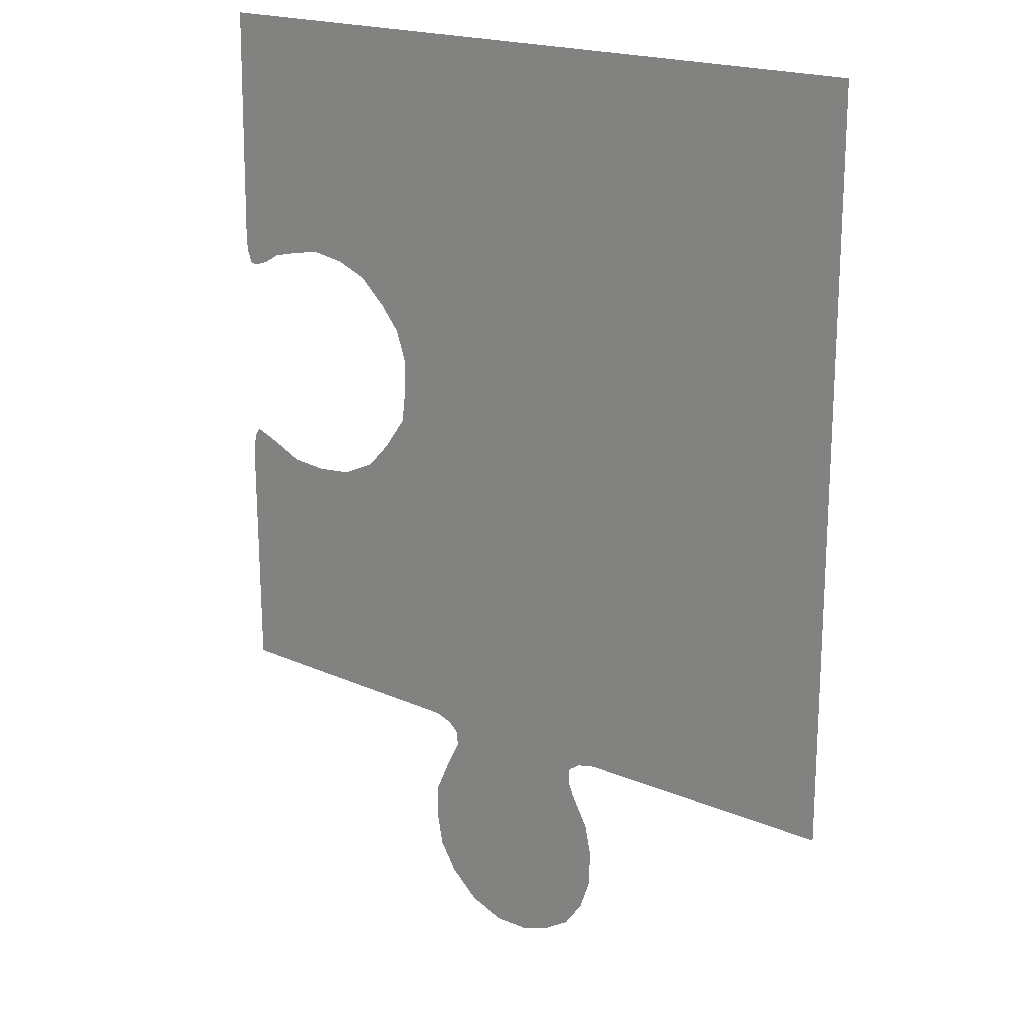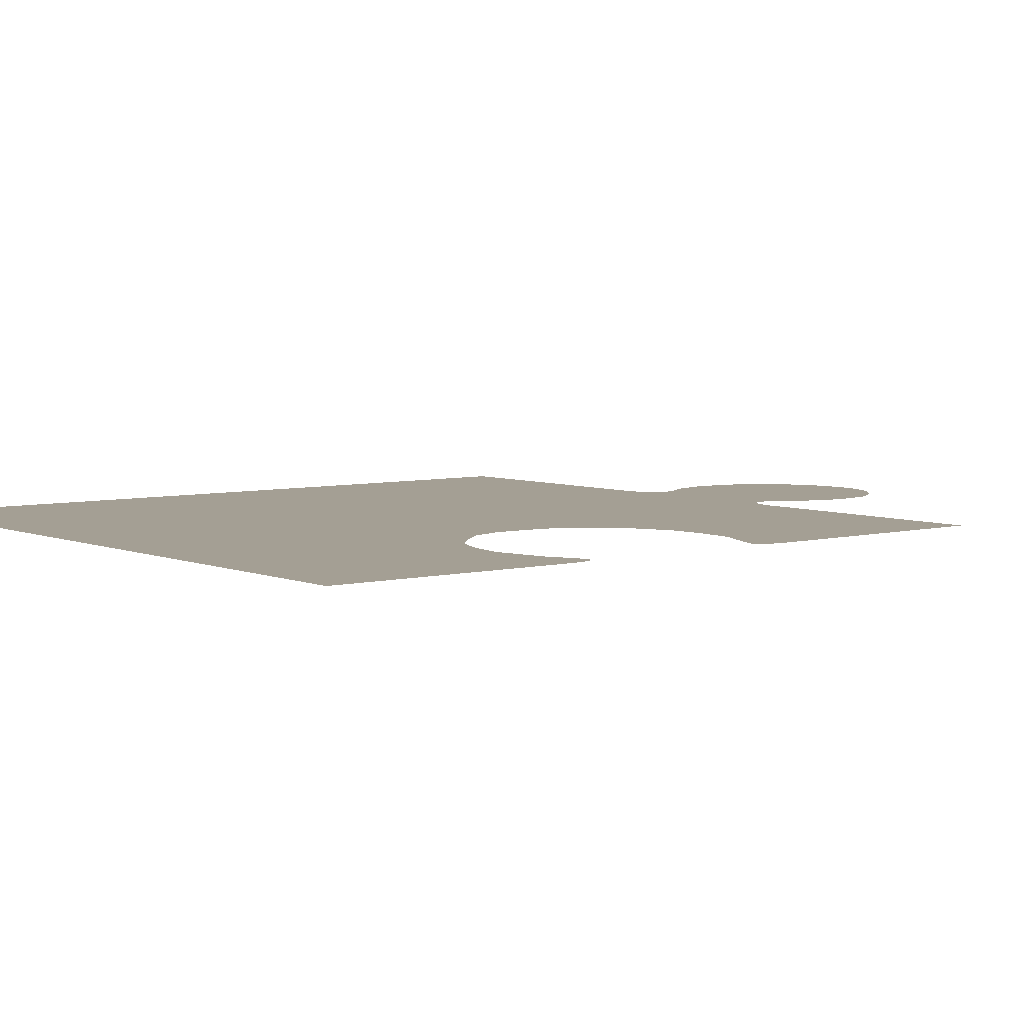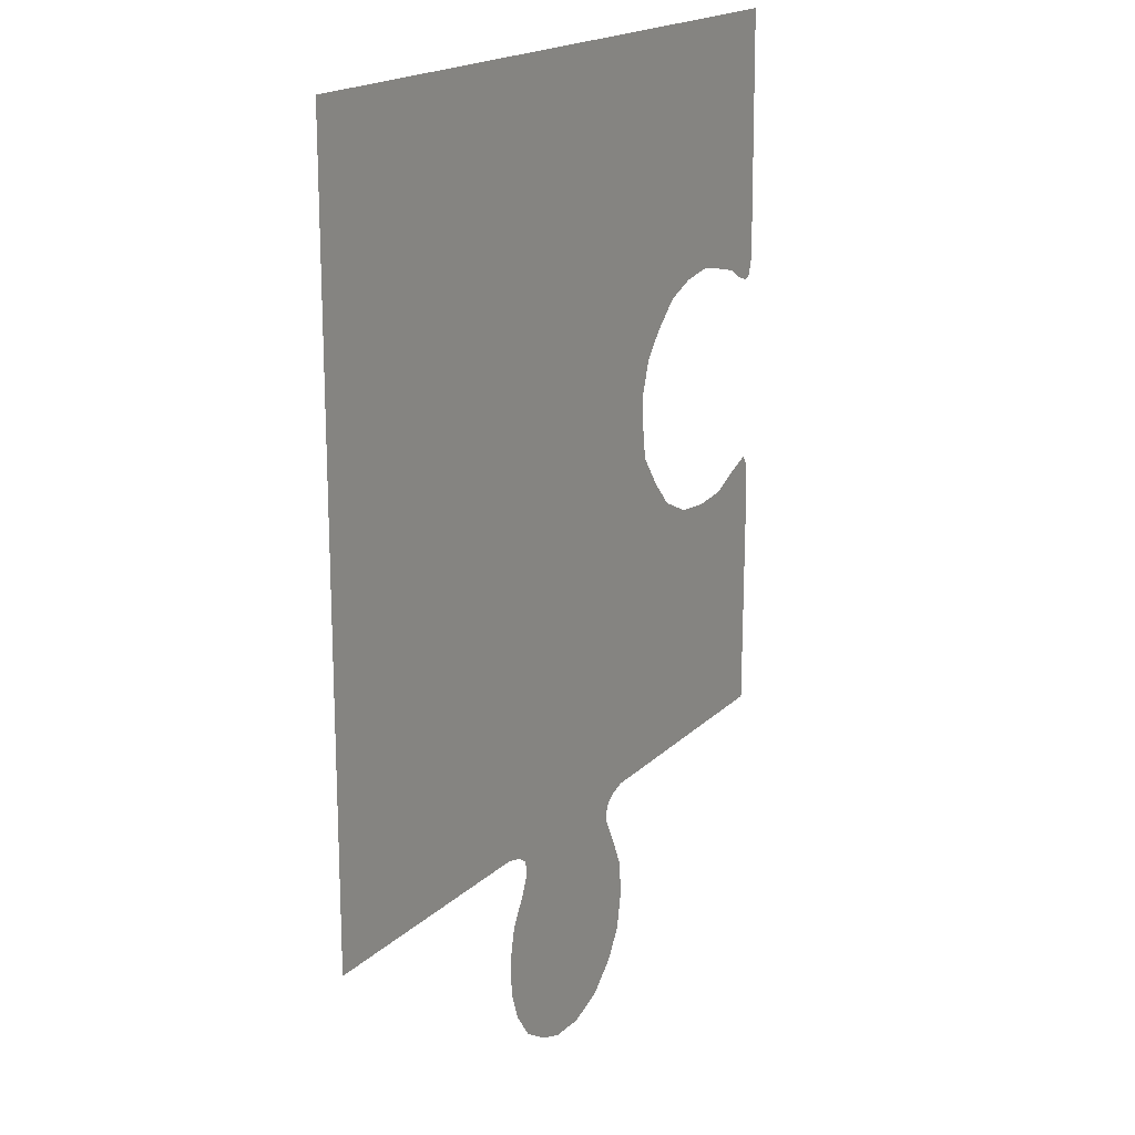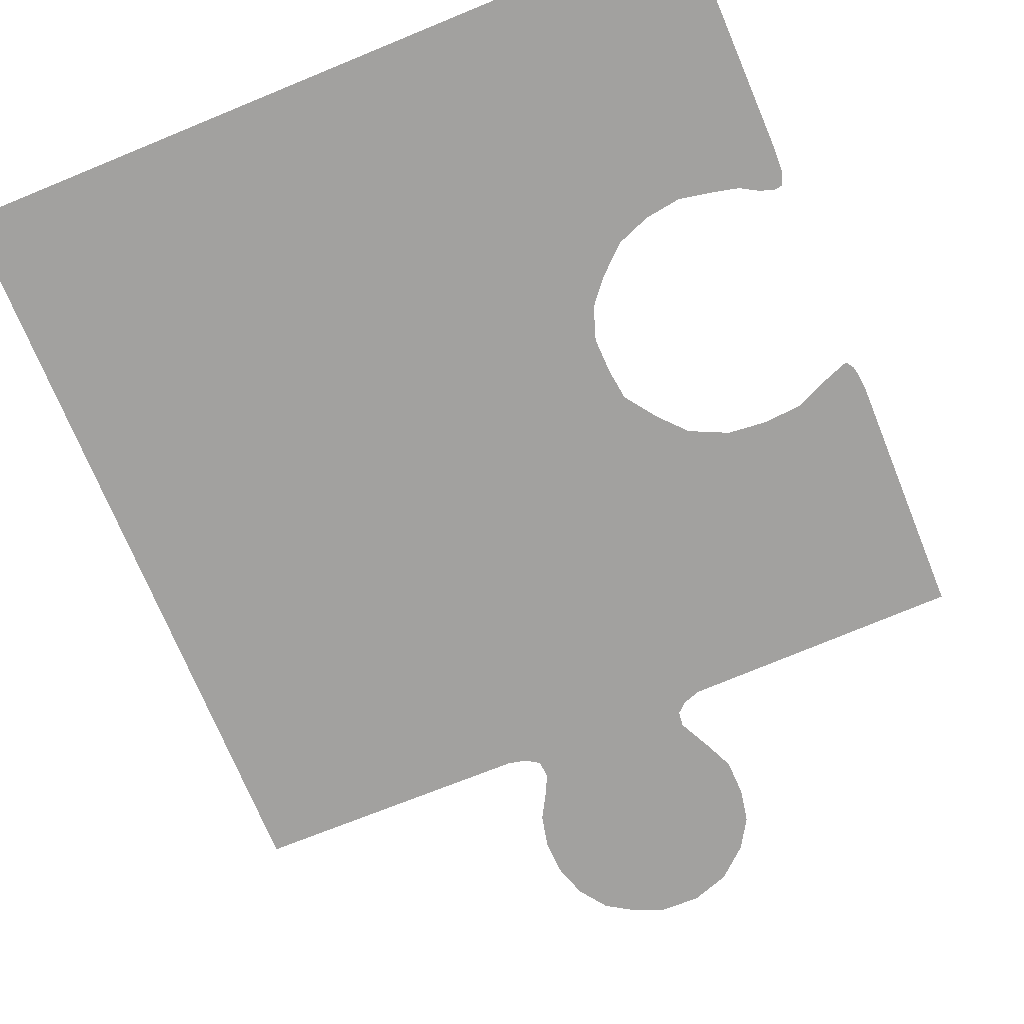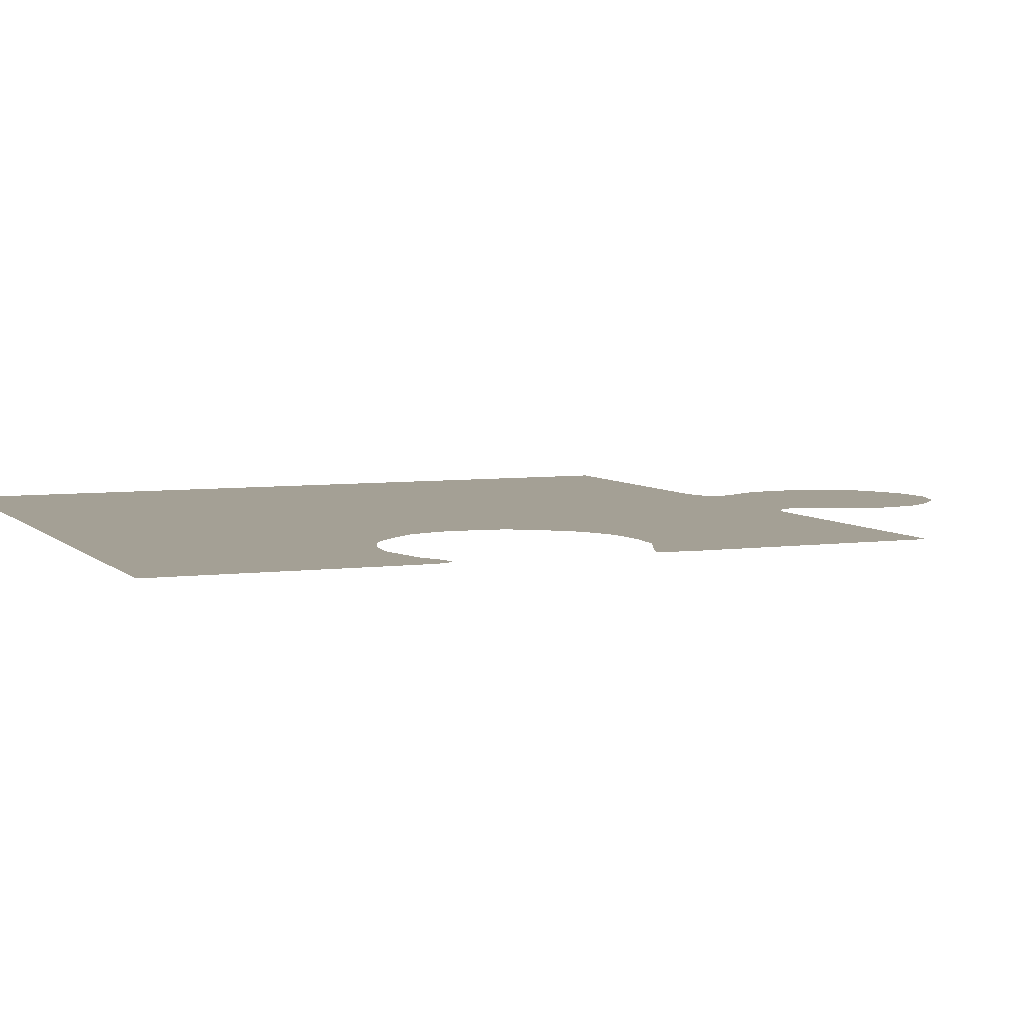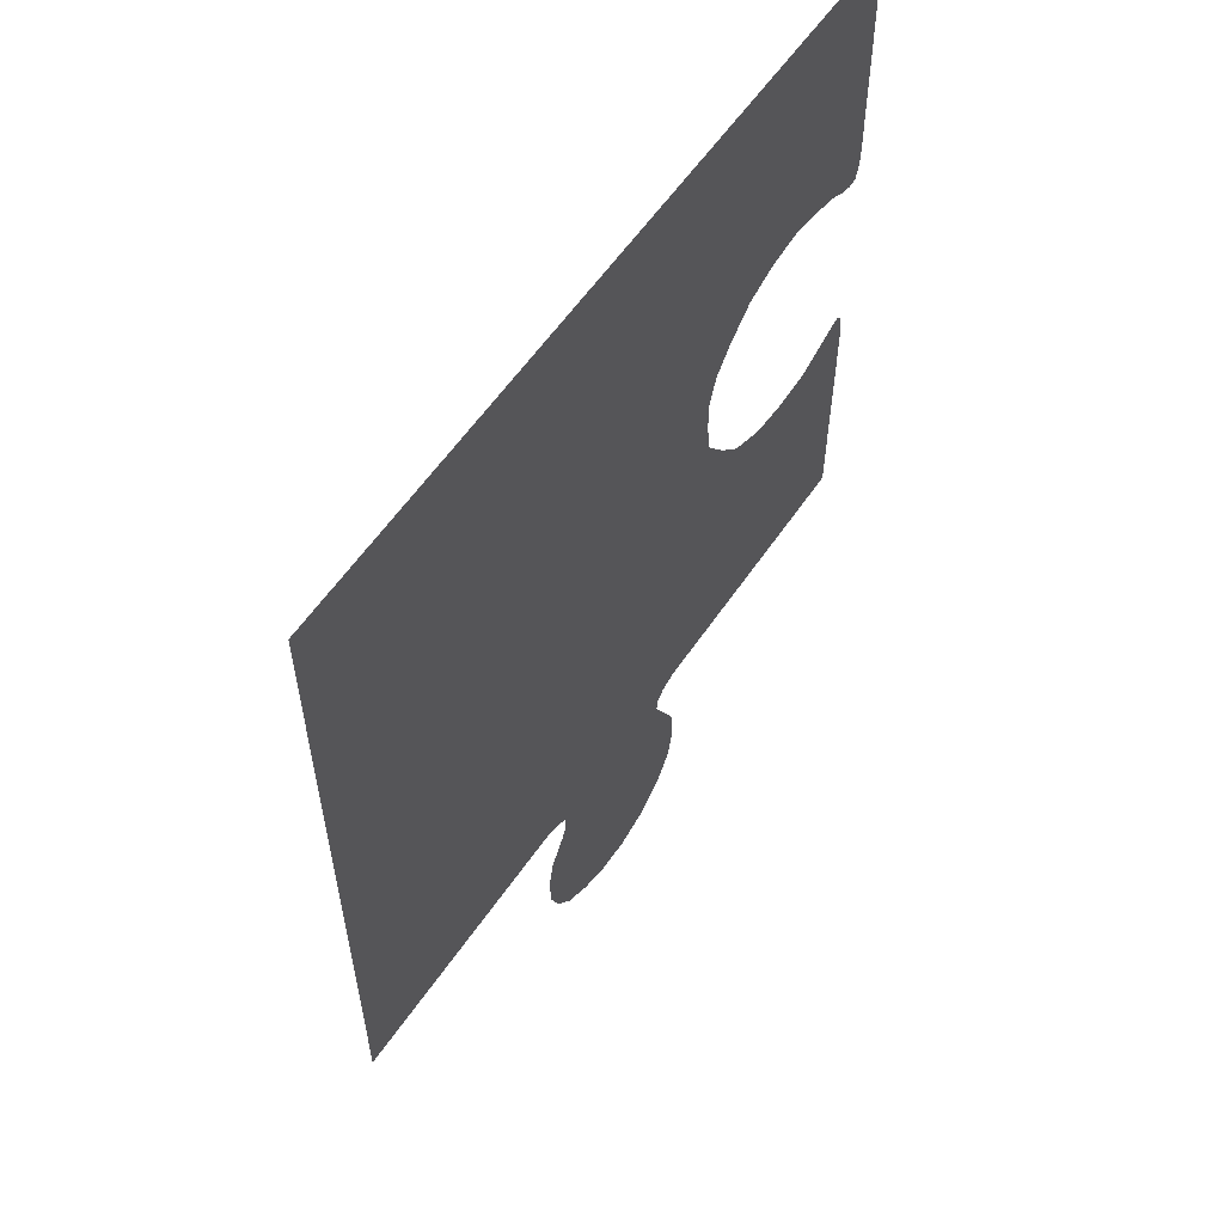
<metadata>
{"format":"obj","ext":"obj","renderer":"f3d","projection":"perspective","resolution":1024,"background":"white","views":[{"elev":19.1,"azim":39.3,"up":"+Y"},{"elev":5.5,"azim":-128.6,"up":"+Z"},{"elev":18.1,"azim":120.1,"up":"+Y"},{"elev":-72.2,"azim":-157.7,"up":"+Z"},{"elev":5.7,"azim":-112.8,"up":"+Z"},{"elev":58.8,"azim":124.2,"up":"+Y"}]}
</metadata>
<code>
g TopLeftJigsaw3x3
v 0.1301 -0.513 -0
v -0.2675 -0.01235 1e-06
v -0.2615 0.03384 0
v -0.5445 0.2237 0
v -0.5711 0.2083 0
v -0.6145 0.259 -1e-06
v -0.5936 0.2007 0
v -0.6057 0.2028 -1e-06
v -0.6133 0.2242 0
v -0.6101 0.6179 0
v 0.5418 0.6179 0
v -0.3499 0.2143 0
v -0.5039 0.233 -1e-06
v 0.09106 -0.5784 -0
v 0.1165 -0.623 -0
v -0.18 -0.6077 -0
v 0.1268 -0.6701 -0
v 0.1244 -0.7263 -0
v 0.0351 -0.8388 -0
v 0.1083 -0.7714 -0
v 0.07862 -0.812 -0
v -0.006618 -0.8542 -0
v -0.06422 -0.8556 -0
v -0.1199 -0.8363 -0
v -0.1646 -0.7967 -0
v -0.1915 -0.7531 -0
v -0.2007 -0.7033 -0
v -0.1991 -0.6496 -0
v 0.08167 -0.5562 -0
v -0.1546 -0.5573 -0
v 0.08308 -0.532 -0
v -0.157 -0.5353 -0
v -0.1723 -0.5219 -0
v 0.1022 -0.5191 -0
v -0.1983 -0.5128 -0
v -0.222 -0.5125 -0
v -0.34 -0.101 -1e-06
v -0.3026 -0.06063 -0
v -0.6131 -0.5072 -1e-06
v -0.4549 -0.1326 -0
v -0.6155 -0.1432 1e-06
v -0.6128 -0.1145 1e-06
v -0.5689 -0.1027 -0
v -0.6105 -0.1022 -0
v -0.6019 -0.09009 -0
v -0.5132 -0.1279 -1e-06
v 0.5418 -0.5102 -0
v -0.2598 0.08769 0
v -0.4552 0.2423 -1e-06
v -0.4005 0.2341 1e-06
v -0.3964 -0.1271 -3e-06
v -0.3072 0.1749 1e-06
v -0.2764 0.1373 0
f 1 2 3
f 4 5 6
f 7 8 9
f 9 6 5
f 10 11 12
f 7 9 5
f 4 6 13
f 14 15 16
f 17 18 19
f 20 21 19
f 19 22 23
f 23 24 25
f 25 26 27
f 27 28 16
f 27 17 19
f 23 25 19
f 20 19 18
f 15 17 16
f 29 14 30
f 19 25 27
f 27 16 17
f 14 16 30
f 29 30 31
f 31 30 32
f 31 32 33
f 34 31 33
f 35 36 37
f 34 33 38
f 1 34 2
f 36 39 40
f 41 42 43
f 44 45 43
f 44 43 42
f 39 41 46
f 47 1 48
f 13 6 49
f 49 6 10
f 33 35 38
f 41 43 46
f 50 49 10
f 12 50 10
f 39 46 40
f 36 40 51
f 12 11 52
f 52 11 53
f 36 51 37
f 35 37 38
f 53 11 48
f 48 11 47
f 34 38 2
f 3 48 1

</code>
